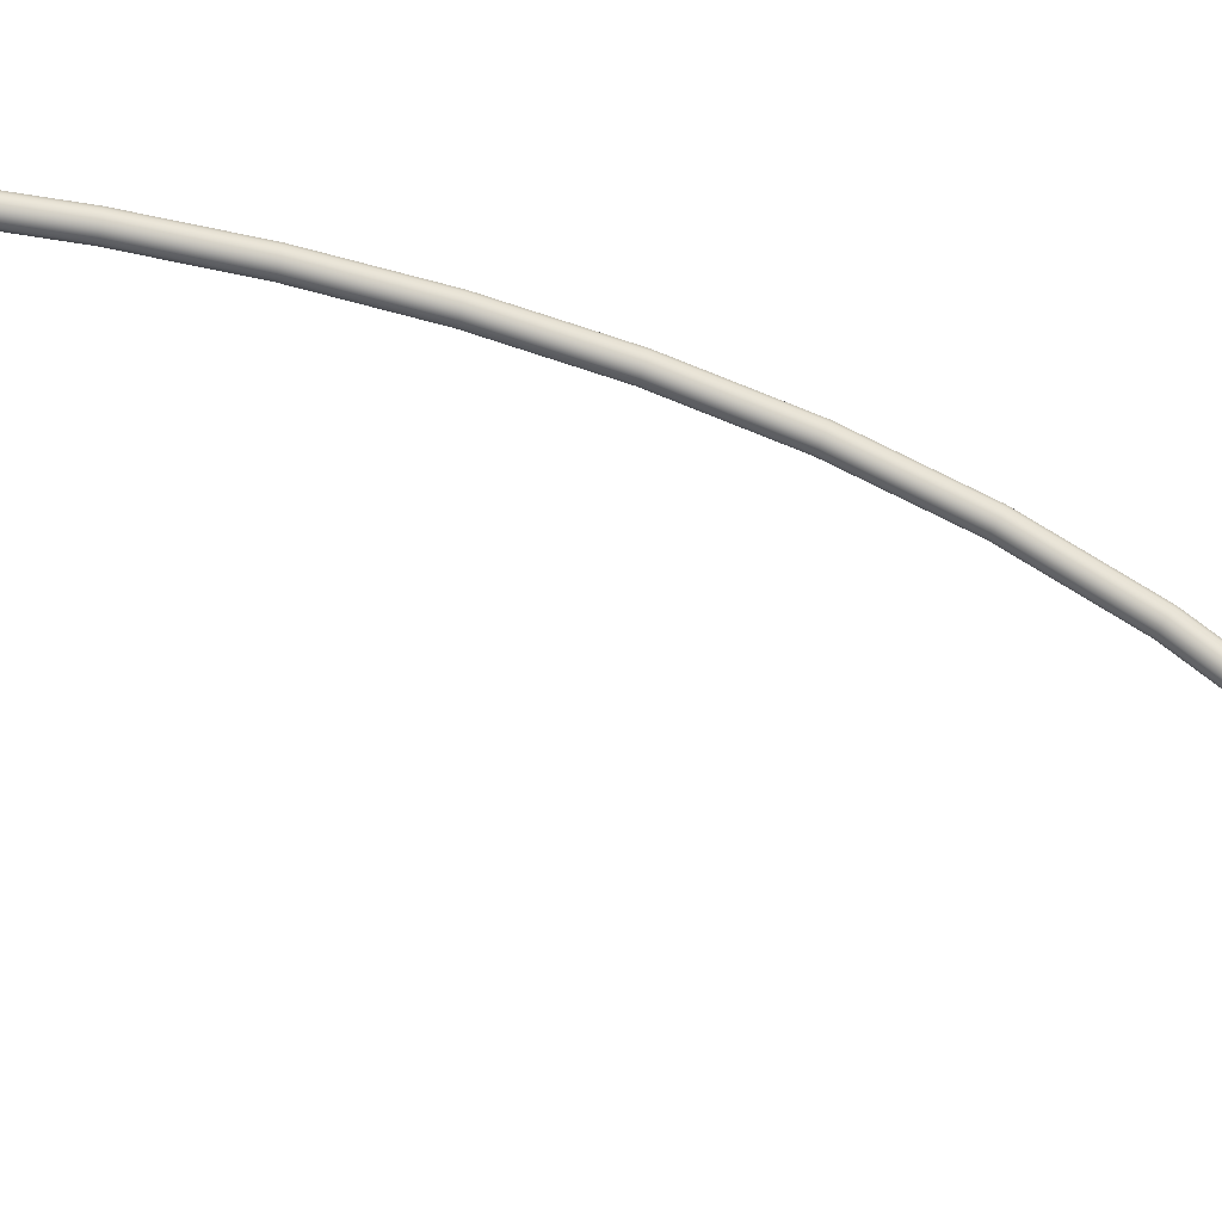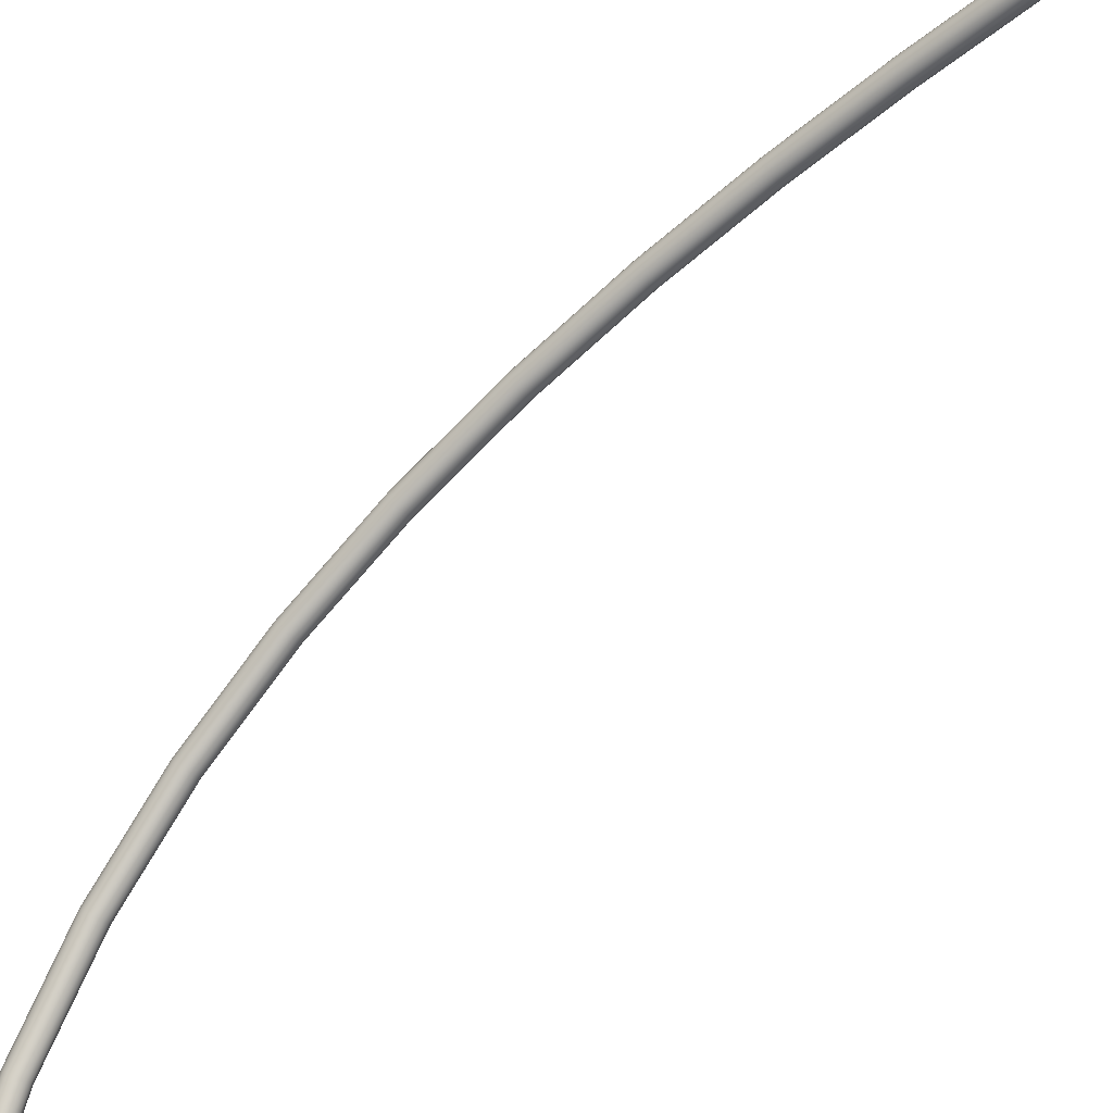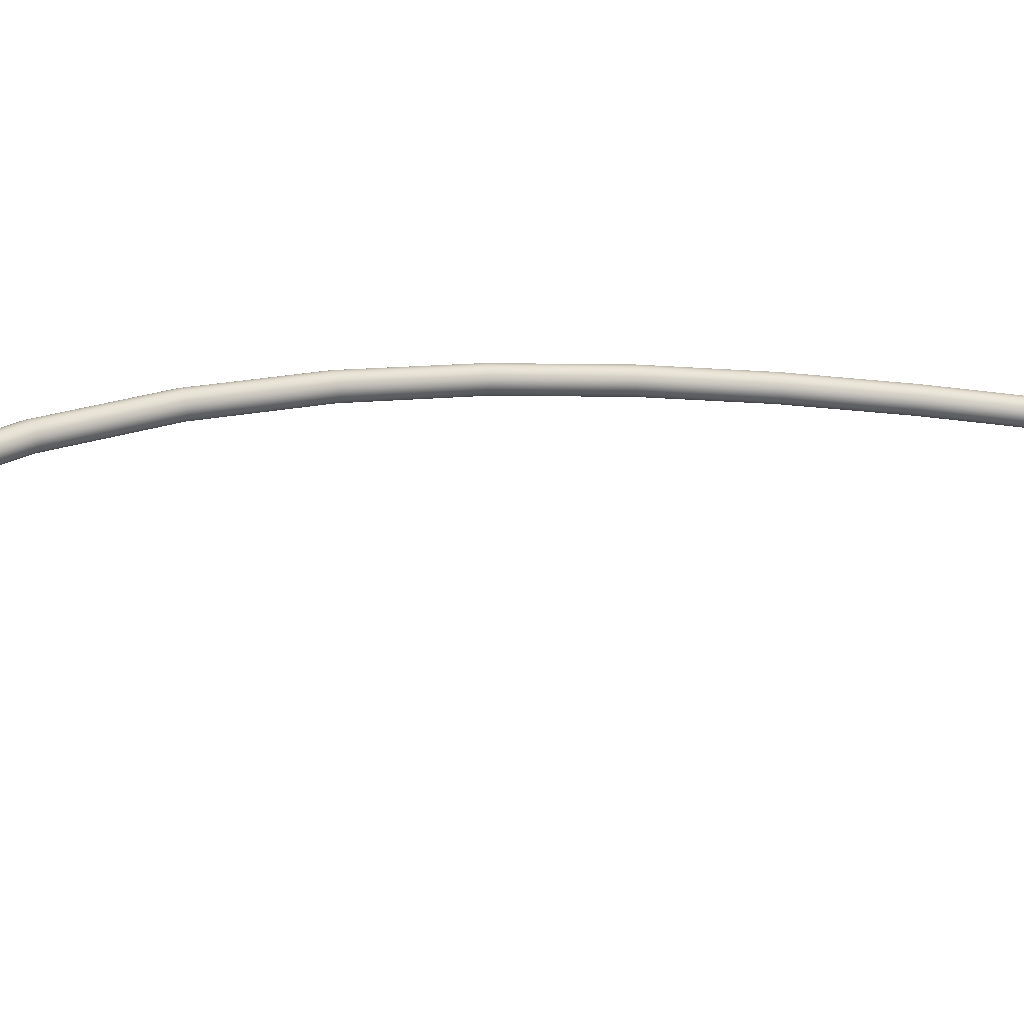
<metadata>
{"format":"obj","ext":"obj","renderer":"f3d","projection":"perspective","resolution":1024,"background":"white","views":[{"elev":-24.9,"azim":-98.3,"up":"+Z"},{"elev":-45.7,"azim":134.2,"up":"+Z"},{"elev":-60.2,"azim":84.6,"up":"+Z"}]}
</metadata>
<code>
o BezierCurve.012
v 2.974 3.934 4.288
v 2.967 3.933 4.279
v 2.957 3.933 4.274
v 2.945 3.933 4.273
v 2.934 3.933 4.276
v 2.925 3.933 4.283
v 2.92 3.933 4.293
v 2.919 3.934 4.304
v 2.922 3.935 4.315
v 2.929 3.935 4.324
v 2.939 3.936 4.329
v 2.95 3.936 4.331
v 2.961 3.936 4.328
v 2.97 3.936 4.32
v 2.976 3.935 4.31
v 2.977 3.935 4.299
v 2.979 3.732 4.296
v 2.972 3.731 4.287
v 2.962 3.731 4.282
v 2.951 3.73 4.28
v 2.94 3.73 4.284
v 2.931 3.73 4.291
v 2.926 3.73 4.301
v 2.925 3.73 4.312
v 2.928 3.73 4.323
v 2.935 3.731 4.332
v 2.945 3.731 4.337
v 2.956 3.731 4.338
v 2.967 3.732 4.335
v 2.976 3.732 4.328
v 2.981 3.732 4.318
v 2.983 3.732 4.307
v 2.99 3.507 4.294
v 2.983 3.507 4.285
v 2.973 3.506 4.28
v 2.962 3.506 4.278
v 2.951 3.505 4.282
v 2.942 3.504 4.289
v 2.937 3.504 4.299
v 2.935 3.503 4.31
v 2.939 3.503 4.321
v 2.946 3.503 4.33
v 2.956 3.504 4.335
v 2.967 3.504 4.336
v 2.978 3.505 4.333
v 2.987 3.506 4.326
v 2.992 3.506 4.316
v 2.993 3.507 4.305
v 3.004 3.264 4.28
v 2.997 3.265 4.271
v 2.987 3.265 4.266
v 2.976 3.264 4.264
v 2.965 3.263 4.267
v 2.956 3.262 4.275
v 2.951 3.261 4.285
v 2.949 3.26 4.296
v 2.953 3.259 4.307
v 2.96 3.259 4.315
v 2.97 3.259 4.321
v 2.981 3.259 4.322
v 2.992 3.26 4.319
v 3.001 3.261 4.312
v 3.006 3.263 4.302
v 3.007 3.264 4.291
v 3.019 3.01 4.251
v 3.012 3.011 4.242
v 3.002 3.011 4.237
v 2.991 3.01 4.235
v 2.98 3.009 4.239
v 2.971 3.008 4.246
v 2.966 3.006 4.256
v 2.965 3.004 4.267
v 2.968 3.003 4.278
v 2.975 3.002 4.286
v 2.985 3.002 4.292
v 2.997 3.002 4.293
v 3.007 3.003 4.29
v 3.016 3.005 4.283
v 3.022 3.007 4.273
v 3.023 3.008 4.262
v 3.034 2.748 4.204
v 3.027 2.75 4.196
v 3.017 2.75 4.19
v 3.006 2.75 4.189
v 2.995 2.749 4.192
v 2.986 2.747 4.199
v 2.981 2.744 4.209
v 2.98 2.742 4.22
v 2.983 2.74 4.231
v 2.99 2.738 4.239
v 3 2.738 4.245
v 3.012 2.738 4.246
v 3.022 2.739 4.243
v 3.031 2.741 4.236
v 3.037 2.744 4.226
v 3.038 2.746 4.215
v 3.047 2.485 4.138
v 3.04 2.487 4.129
v 3.03 2.488 4.124
v 3.018 2.488 4.123
v 3.008 2.487 4.126
v 2.999 2.484 4.133
v 2.993 2.481 4.142
v 2.992 2.478 4.153
v 2.996 2.475 4.164
v 3.003 2.473 4.172
v 3.013 2.472 4.177
v 3.024 2.472 4.178
v 3.035 2.473 4.175
v 3.044 2.475 4.168
v 3.049 2.479 4.159
v 3.05 2.482 4.148
v 3.056 2.225 4.048
v 3.048 2.228 4.04
v 3.038 2.23 4.035
v 3.027 2.23 4.034
v 3.016 2.229 4.037
v 3.007 2.226 4.044
v 3.002 2.222 4.053
v 3.001 2.218 4.063
v 3.004 2.214 4.074
v 3.012 2.211 4.082
v 3.022 2.209 4.087
v 3.033 2.209 4.088
v 3.044 2.21 4.085
v 3.053 2.213 4.078
v 3.058 2.217 4.069
v 3.059 2.221 4.058
v 3.058 1.974 3.933
v 3.051 1.978 3.925
v 3.041 1.98 3.921
v 3.029 1.981 3.92
v 3.019 1.979 3.923
v 3.01 1.976 3.929
v 3.005 1.971 3.938
v 3.004 1.966 3.948
v 3.007 1.961 3.958
v 3.014 1.957 3.965
v 3.024 1.954 3.97
v 3.036 1.954 3.971
v 3.047 1.955 3.968
v 3.055 1.959 3.961
v 3.061 1.963 3.953
v 3.062 1.969 3.943
v 3.053 1.737 3.79
v 3.046 1.742 3.783
v 3.036 1.745 3.779
v 3.024 1.746 3.778
v 3.014 1.744 3.781
v 3.005 1.741 3.787
v 3 1.735 3.795
v 2.998 1.728 3.805
v 3.002 1.722 3.814
v 3.009 1.717 3.821
v 3.019 1.714 3.825
v 3.03 1.713 3.825
v 3.041 1.714 3.822
v 3.05 1.718 3.816
v 3.055 1.724 3.808
v 3.056 1.73 3.799
v 3.038 1.518 3.616
v 3.031 1.525 3.609
v 3.021 1.529 3.606
v 3.01 1.53 3.606
v 2.999 1.529 3.609
v 2.99 1.524 3.614
v 2.985 1.518 3.622
v 2.984 1.51 3.63
v 2.987 1.502 3.638
v 2.994 1.496 3.644
v 3.004 1.492 3.648
v 3.016 1.491 3.648
v 3.026 1.492 3.645
v 3.035 1.497 3.639
v 3.041 1.503 3.632
v 3.042 1.511 3.623
v 3.012 1.324 3.408
v 3.005 1.332 3.403
v 2.995 1.337 3.4
v 2.984 1.339 3.401
v 2.973 1.337 3.403
v 2.965 1.332 3.409
v 2.959 1.325 3.415
v 2.958 1.316 3.422
v 2.961 1.307 3.429
v 2.968 1.3 3.434
v 2.978 1.295 3.436
v 2.989 1.293 3.436
v 3 1.295 3.433
v 3.009 1.299 3.428
v 3.014 1.307 3.422
v 3.016 1.316 3.414
v 2.973 1.16 3.164
v 2.966 1.168 3.16
v 2.957 1.174 3.159
v 2.946 1.176 3.16
v 2.935 1.174 3.162
v 2.926 1.169 3.167
v 2.92 1.161 3.173
v 2.919 1.151 3.178
v 2.922 1.141 3.183
v 2.928 1.133 3.187
v 2.938 1.127 3.188
v 2.949 1.125 3.188
v 2.96 1.127 3.185
v 2.969 1.132 3.18
v 2.975 1.14 3.175
v 2.976 1.15 3.169
f 1 16 32 17
f 2 1 17 18
f 3 2 18 19
f 4 3 19 20
f 5 4 20 21
f 6 5 21 22
f 7 6 22 23
f 8 7 23 24
f 9 8 24 25
f 10 9 25 26
f 11 10 26 27
f 12 11 27 28
f 13 12 28 29
f 14 13 29 30
f 15 14 30 31
f 16 15 31 32
f 17 32 48 33
f 18 17 33 34
f 19 18 34 35
f 20 19 35 36
f 21 20 36 37
f 22 21 37 38
f 23 22 38 39
f 24 23 39 40
f 25 24 40 41
f 26 25 41 42
f 27 26 42 43
f 28 27 43 44
f 29 28 44 45
f 30 29 45 46
f 31 30 46 47
f 32 31 47 48
f 33 48 64 49
f 34 33 49 50
f 35 34 50 51
f 36 35 51 52
f 37 36 52 53
f 38 37 53 54
f 39 38 54 55
f 40 39 55 56
f 41 40 56 57
f 42 41 57 58
f 43 42 58 59
f 44 43 59 60
f 45 44 60 61
f 46 45 61 62
f 47 46 62 63
f 48 47 63 64
f 49 64 80 65
f 50 49 65 66
f 51 50 66 67
f 52 51 67 68
f 53 52 68 69
f 54 53 69 70
f 55 54 70 71
f 56 55 71 72
f 57 56 72 73
f 58 57 73 74
f 59 58 74 75
f 60 59 75 76
f 61 60 76 77
f 62 61 77 78
f 63 62 78 79
f 64 63 79 80
f 65 80 96 81
f 66 65 81 82
f 67 66 82 83
f 68 67 83 84
f 69 68 84 85
f 70 69 85 86
f 71 70 86 87
f 72 71 87 88
f 73 72 88 89
f 74 73 89 90
f 75 74 90 91
f 76 75 91 92
f 77 76 92 93
f 78 77 93 94
f 79 78 94 95
f 80 79 95 96
f 81 96 112 97
f 82 81 97 98
f 83 82 98 99
f 84 83 99 100
f 85 84 100 101
f 86 85 101 102
f 87 86 102 103
f 88 87 103 104
f 89 88 104 105
f 90 89 105 106
f 91 90 106 107
f 92 91 107 108
f 93 92 108 109
f 94 93 109 110
f 95 94 110 111
f 96 95 111 112
f 97 112 128 113
f 98 97 113 114
f 99 98 114 115
f 100 99 115 116
f 101 100 116 117
f 102 101 117 118
f 103 102 118 119
f 104 103 119 120
f 105 104 120 121
f 106 105 121 122
f 107 106 122 123
f 108 107 123 124
f 109 108 124 125
f 110 109 125 126
f 111 110 126 127
f 112 111 127 128
f 113 128 144 129
f 114 113 129 130
f 115 114 130 131
f 116 115 131 132
f 117 116 132 133
f 118 117 133 134
f 119 118 134 135
f 120 119 135 136
f 121 120 136 137
f 122 121 137 138
f 123 122 138 139
f 124 123 139 140
f 125 124 140 141
f 126 125 141 142
f 127 126 142 143
f 128 127 143 144
f 129 144 160 145
f 130 129 145 146
f 131 130 146 147
f 132 131 147 148
f 133 132 148 149
f 134 133 149 150
f 135 134 150 151
f 136 135 151 152
f 137 136 152 153
f 138 137 153 154
f 139 138 154 155
f 140 139 155 156
f 141 140 156 157
f 142 141 157 158
f 143 142 158 159
f 144 143 159 160
f 145 160 176 161
f 146 145 161 162
f 147 146 162 163
f 148 147 163 164
f 149 148 164 165
f 150 149 165 166
f 151 150 166 167
f 152 151 167 168
f 153 152 168 169
f 154 153 169 170
f 155 154 170 171
f 156 155 171 172
f 157 156 172 173
f 158 157 173 174
f 159 158 174 175
f 160 159 175 176
f 161 176 192 177
f 162 161 177 178
f 163 162 178 179
f 164 163 179 180
f 165 164 180 181
f 166 165 181 182
f 167 166 182 183
f 168 167 183 184
f 169 168 184 185
f 170 169 185 186
f 171 170 186 187
f 172 171 187 188
f 173 172 188 189
f 174 173 189 190
f 175 174 190 191
f 176 175 191 192
f 177 192 208 193
f 178 177 193 194
f 179 178 194 195
f 180 179 195 196
f 181 180 196 197
f 182 181 197 198
f 183 182 198 199
f 184 183 199 200
f 185 184 200 201
f 186 185 201 202
f 187 186 202 203
f 188 187 203 204
f 189 188 204 205
f 190 189 205 206
f 191 190 206 207
f 192 191 207 208
o BezierCurve.012
v 2.974 3.934 4.288
v 2.967 3.933 4.279
v 2.957 3.933 4.274
v 2.945 3.933 4.273
v 2.934 3.933 4.276
v 2.925 3.933 4.283
v 2.92 3.933 4.293
v 2.919 3.934 4.304
v 2.922 3.935 4.315
v 2.929 3.935 4.324
v 2.939 3.936 4.329
v 2.95 3.936 4.331
v 2.961 3.936 4.328
v 2.97 3.936 4.32
v 2.976 3.935 4.31
v 2.977 3.935 4.299
v 2.979 3.732 4.296
v 2.972 3.731 4.287
v 2.962 3.731 4.282
v 2.951 3.73 4.28
v 2.94 3.73 4.284
v 2.931 3.73 4.291
v 2.926 3.73 4.301
v 2.925 3.73 4.312
v 2.928 3.73 4.323
v 2.935 3.731 4.332
v 2.945 3.731 4.337
v 2.956 3.731 4.338
v 2.967 3.732 4.335
v 2.976 3.732 4.328
v 2.981 3.732 4.318
v 2.983 3.732 4.307
v 2.99 3.507 4.294
v 2.983 3.507 4.285
v 2.973 3.506 4.28
v 2.962 3.506 4.278
v 2.951 3.505 4.282
v 2.942 3.504 4.289
v 2.937 3.504 4.299
v 2.935 3.503 4.31
v 2.939 3.503 4.321
v 2.946 3.503 4.33
v 2.956 3.504 4.335
v 2.967 3.504 4.336
v 2.978 3.505 4.333
v 2.987 3.506 4.326
v 2.992 3.506 4.316
v 2.993 3.507 4.305
v 3.004 3.264 4.28
v 2.997 3.265 4.271
v 2.987 3.265 4.266
v 2.976 3.264 4.264
v 2.965 3.263 4.267
v 2.956 3.262 4.275
v 2.951 3.261 4.285
v 2.949 3.26 4.296
v 2.953 3.259 4.307
v 2.96 3.259 4.315
v 2.97 3.259 4.321
v 2.981 3.259 4.322
v 2.992 3.26 4.319
v 3.001 3.261 4.312
v 3.006 3.263 4.302
v 3.007 3.264 4.291
v 3.019 3.01 4.251
v 3.012 3.011 4.242
v 3.002 3.011 4.237
v 2.991 3.01 4.235
v 2.98 3.009 4.239
v 2.971 3.008 4.246
v 2.966 3.006 4.256
v 2.965 3.004 4.267
v 2.968 3.003 4.278
v 2.975 3.002 4.286
v 2.985 3.002 4.292
v 2.997 3.002 4.293
v 3.007 3.003 4.29
v 3.016 3.005 4.283
v 3.022 3.007 4.273
v 3.023 3.008 4.262
v 3.034 2.748 4.204
v 3.027 2.75 4.196
v 3.017 2.75 4.19
v 3.006 2.75 4.189
v 2.995 2.749 4.192
v 2.986 2.747 4.199
v 2.981 2.744 4.209
v 2.98 2.742 4.22
v 2.983 2.74 4.231
v 2.99 2.738 4.239
v 3 2.738 4.245
v 3.012 2.738 4.246
v 3.022 2.739 4.243
v 3.031 2.741 4.236
v 3.037 2.744 4.226
v 3.038 2.746 4.215
v 3.047 2.485 4.138
v 3.04 2.487 4.129
v 3.03 2.488 4.124
v 3.018 2.488 4.123
v 3.008 2.487 4.126
v 2.999 2.484 4.133
v 2.993 2.481 4.142
v 2.992 2.478 4.153
v 2.996 2.475 4.164
v 3.003 2.473 4.172
v 3.013 2.472 4.177
v 3.024 2.472 4.178
v 3.035 2.473 4.175
v 3.044 2.475 4.168
v 3.049 2.479 4.159
v 3.05 2.482 4.148
v 3.056 2.225 4.048
v 3.048 2.228 4.04
v 3.038 2.23 4.035
v 3.027 2.23 4.034
v 3.016 2.229 4.037
v 3.007 2.226 4.044
v 3.002 2.222 4.053
v 3.001 2.218 4.063
v 3.004 2.214 4.074
v 3.012 2.211 4.082
v 3.022 2.209 4.087
v 3.033 2.209 4.088
v 3.044 2.21 4.085
v 3.053 2.213 4.078
v 3.058 2.217 4.069
v 3.059 2.221 4.058
v 3.058 1.974 3.933
v 3.051 1.978 3.925
v 3.041 1.98 3.921
v 3.029 1.981 3.92
v 3.019 1.979 3.923
v 3.01 1.976 3.929
v 3.005 1.971 3.938
v 3.004 1.966 3.948
v 3.007 1.961 3.958
v 3.014 1.957 3.965
v 3.024 1.954 3.97
v 3.036 1.954 3.971
v 3.047 1.955 3.968
v 3.055 1.959 3.961
v 3.061 1.963 3.953
v 3.062 1.969 3.943
v 3.053 1.737 3.79
v 3.046 1.742 3.783
v 3.036 1.745 3.779
v 3.024 1.746 3.778
v 3.014 1.744 3.781
v 3.005 1.741 3.787
v 3 1.735 3.795
v 2.998 1.728 3.805
v 3.002 1.722 3.814
v 3.009 1.717 3.821
v 3.019 1.714 3.825
v 3.03 1.713 3.825
v 3.041 1.714 3.822
v 3.05 1.718 3.816
v 3.055 1.724 3.808
v 3.056 1.73 3.799
v 3.038 1.518 3.616
v 3.031 1.525 3.609
v 3.021 1.529 3.606
v 3.01 1.53 3.606
v 2.999 1.529 3.609
v 2.99 1.524 3.614
v 2.985 1.518 3.622
v 2.984 1.51 3.63
v 2.987 1.502 3.638
v 2.994 1.496 3.644
v 3.004 1.492 3.648
v 3.016 1.491 3.648
v 3.026 1.492 3.645
v 3.035 1.497 3.639
v 3.041 1.503 3.632
v 3.042 1.511 3.623
v 3.012 1.324 3.408
v 3.005 1.332 3.403
v 2.995 1.337 3.4
v 2.984 1.339 3.401
v 2.973 1.337 3.403
v 2.965 1.332 3.409
v 2.959 1.325 3.415
v 2.958 1.316 3.422
v 2.961 1.307 3.429
v 2.968 1.3 3.434
v 2.978 1.295 3.436
v 2.989 1.293 3.436
v 3 1.295 3.433
v 3.009 1.299 3.428
v 3.014 1.307 3.422
v 3.016 1.316 3.414
v 2.973 1.16 3.164
v 2.966 1.168 3.16
v 2.957 1.174 3.159
v 2.946 1.176 3.16
v 2.935 1.174 3.162
v 2.926 1.169 3.167
v 2.92 1.161 3.173
v 2.919 1.151 3.178
v 2.922 1.141 3.183
v 2.928 1.133 3.187
v 2.938 1.127 3.188
v 2.949 1.125 3.188
v 2.96 1.127 3.185
v 2.969 1.132 3.18
v 2.975 1.14 3.175
v 2.976 1.15 3.169
f 209 224 240 225
f 210 209 225 226
f 211 210 226 227
f 212 211 227 228
f 213 212 228 229
f 214 213 229 230
f 215 214 230 231
f 216 215 231 232
f 217 216 232 233
f 218 217 233 234
f 219 218 234 235
f 220 219 235 236
f 221 220 236 237
f 222 221 237 238
f 223 222 238 239
f 224 223 239 240
f 225 240 256 241
f 226 225 241 242
f 227 226 242 243
f 228 227 243 244
f 229 228 244 245
f 230 229 245 246
f 231 230 246 247
f 232 231 247 248
f 233 232 248 249
f 234 233 249 250
f 235 234 250 251
f 236 235 251 252
f 237 236 252 253
f 238 237 253 254
f 239 238 254 255
f 240 239 255 256
f 241 256 272 257
f 242 241 257 258
f 243 242 258 259
f 244 243 259 260
f 245 244 260 261
f 246 245 261 262
f 247 246 262 263
f 248 247 263 264
f 249 248 264 265
f 250 249 265 266
f 251 250 266 267
f 252 251 267 268
f 253 252 268 269
f 254 253 269 270
f 255 254 270 271
f 256 255 271 272
f 257 272 288 273
f 258 257 273 274
f 259 258 274 275
f 260 259 275 276
f 261 260 276 277
f 262 261 277 278
f 263 262 278 279
f 264 263 279 280
f 265 264 280 281
f 266 265 281 282
f 267 266 282 283
f 268 267 283 284
f 269 268 284 285
f 270 269 285 286
f 271 270 286 287
f 272 271 287 288
f 273 288 304 289
f 274 273 289 290
f 275 274 290 291
f 276 275 291 292
f 277 276 292 293
f 278 277 293 294
f 279 278 294 295
f 280 279 295 296
f 281 280 296 297
f 282 281 297 298
f 283 282 298 299
f 284 283 299 300
f 285 284 300 301
f 286 285 301 302
f 287 286 302 303
f 288 287 303 304
f 289 304 320 305
f 290 289 305 306
f 291 290 306 307
f 292 291 307 308
f 293 292 308 309
f 294 293 309 310
f 295 294 310 311
f 296 295 311 312
f 297 296 312 313
f 298 297 313 314
f 299 298 314 315
f 300 299 315 316
f 301 300 316 317
f 302 301 317 318
f 303 302 318 319
f 304 303 319 320
f 305 320 336 321
f 306 305 321 322
f 307 306 322 323
f 308 307 323 324
f 309 308 324 325
f 310 309 325 326
f 311 310 326 327
f 312 311 327 328
f 313 312 328 329
f 314 313 329 330
f 315 314 330 331
f 316 315 331 332
f 317 316 332 333
f 318 317 333 334
f 319 318 334 335
f 320 319 335 336
f 321 336 352 337
f 322 321 337 338
f 323 322 338 339
f 324 323 339 340
f 325 324 340 341
f 326 325 341 342
f 327 326 342 343
f 328 327 343 344
f 329 328 344 345
f 330 329 345 346
f 331 330 346 347
f 332 331 347 348
f 333 332 348 349
f 334 333 349 350
f 335 334 350 351
f 336 335 351 352
f 337 352 368 353
f 338 337 353 354
f 339 338 354 355
f 340 339 355 356
f 341 340 356 357
f 342 341 357 358
f 343 342 358 359
f 344 343 359 360
f 345 344 360 361
f 346 345 361 362
f 347 346 362 363
f 348 347 363 364
f 349 348 364 365
f 350 349 365 366
f 351 350 366 367
f 352 351 367 368
f 353 368 384 369
f 354 353 369 370
f 355 354 370 371
f 356 355 371 372
f 357 356 372 373
f 358 357 373 374
f 359 358 374 375
f 360 359 375 376
f 361 360 376 377
f 362 361 377 378
f 363 362 378 379
f 364 363 379 380
f 365 364 380 381
f 366 365 381 382
f 367 366 382 383
f 368 367 383 384
f 369 384 400 385
f 370 369 385 386
f 371 370 386 387
f 372 371 387 388
f 373 372 388 389
f 374 373 389 390
f 375 374 390 391
f 376 375 391 392
f 377 376 392 393
f 378 377 393 394
f 379 378 394 395
f 380 379 395 396
f 381 380 396 397
f 382 381 397 398
f 383 382 398 399
f 384 383 399 400
f 385 400 416 401
f 386 385 401 402
f 387 386 402 403
f 388 387 403 404
f 389 388 404 405
f 390 389 405 406
f 391 390 406 407
f 392 391 407 408
f 393 392 408 409
f 394 393 409 410
f 395 394 410 411
f 396 395 411 412
f 397 396 412 413
f 398 397 413 414
f 399 398 414 415
f 400 399 415 416

</code>
